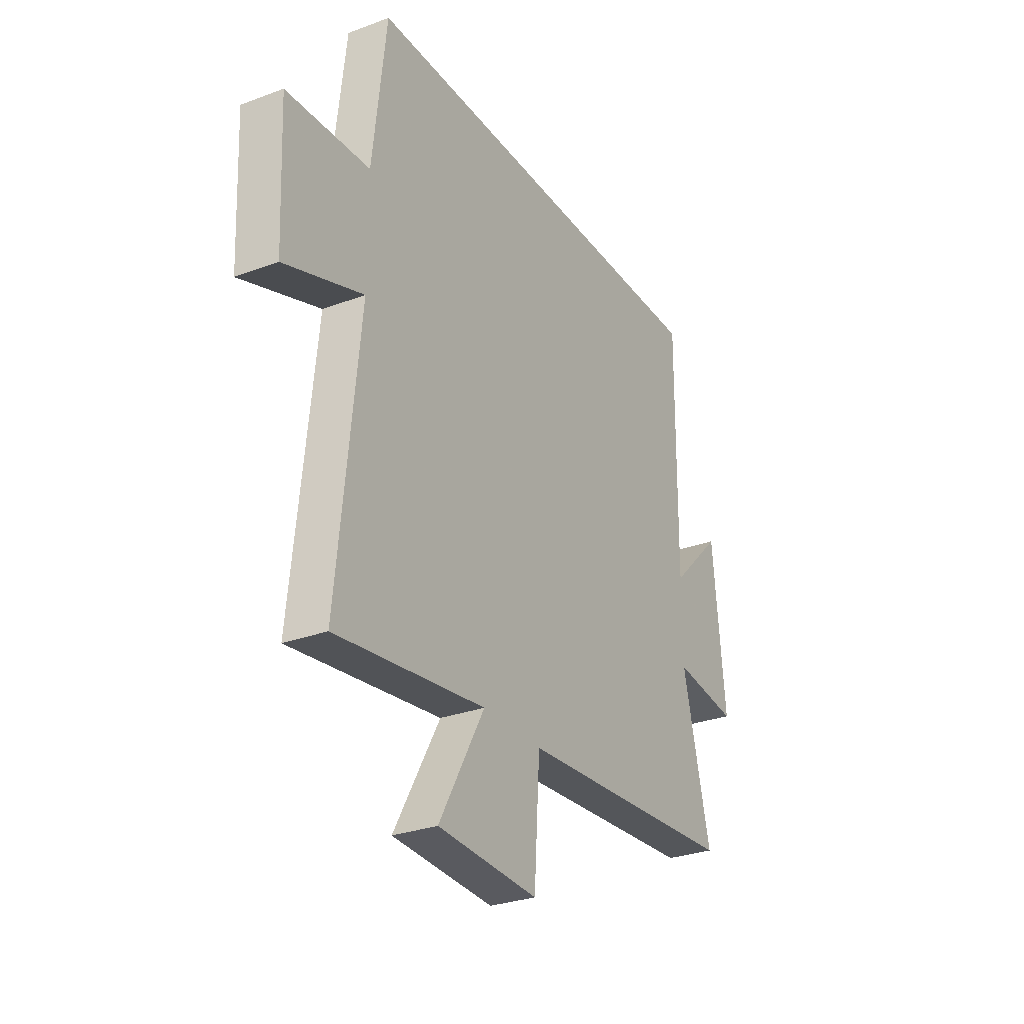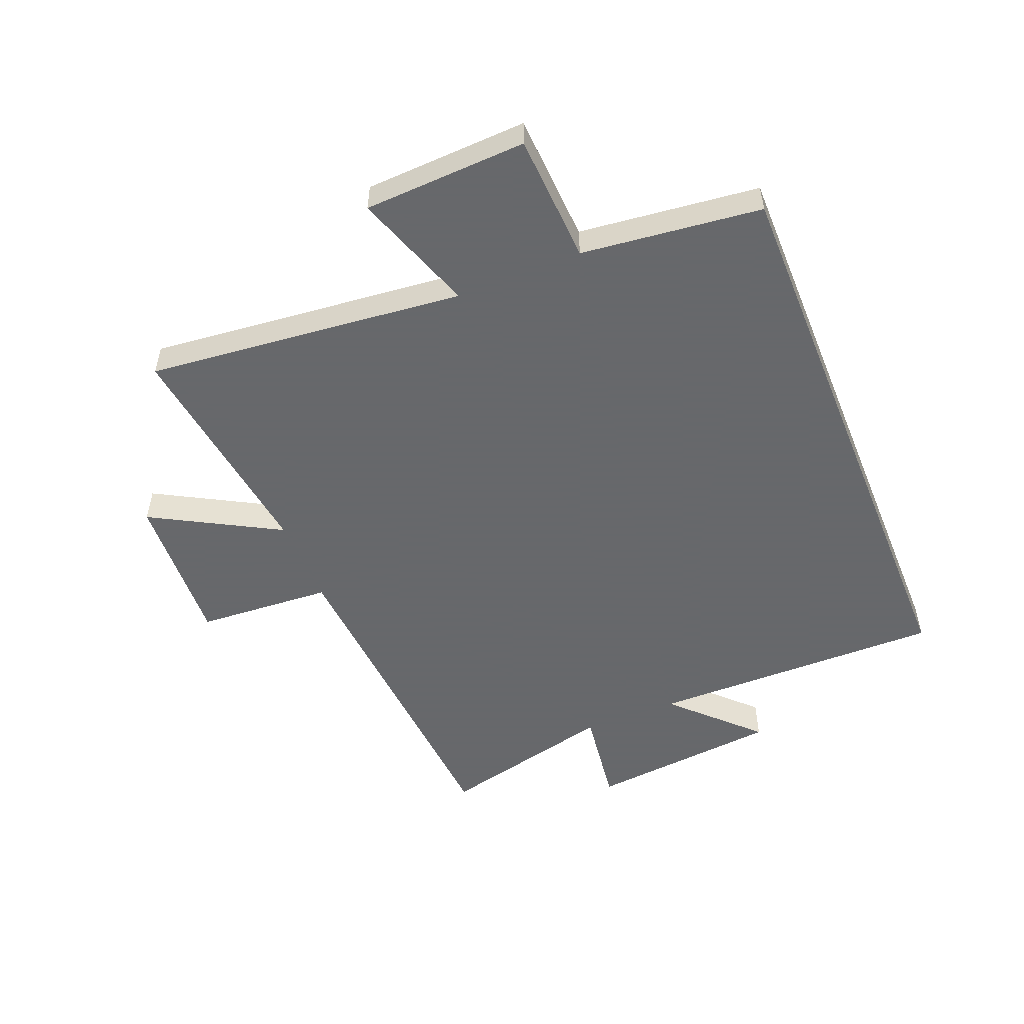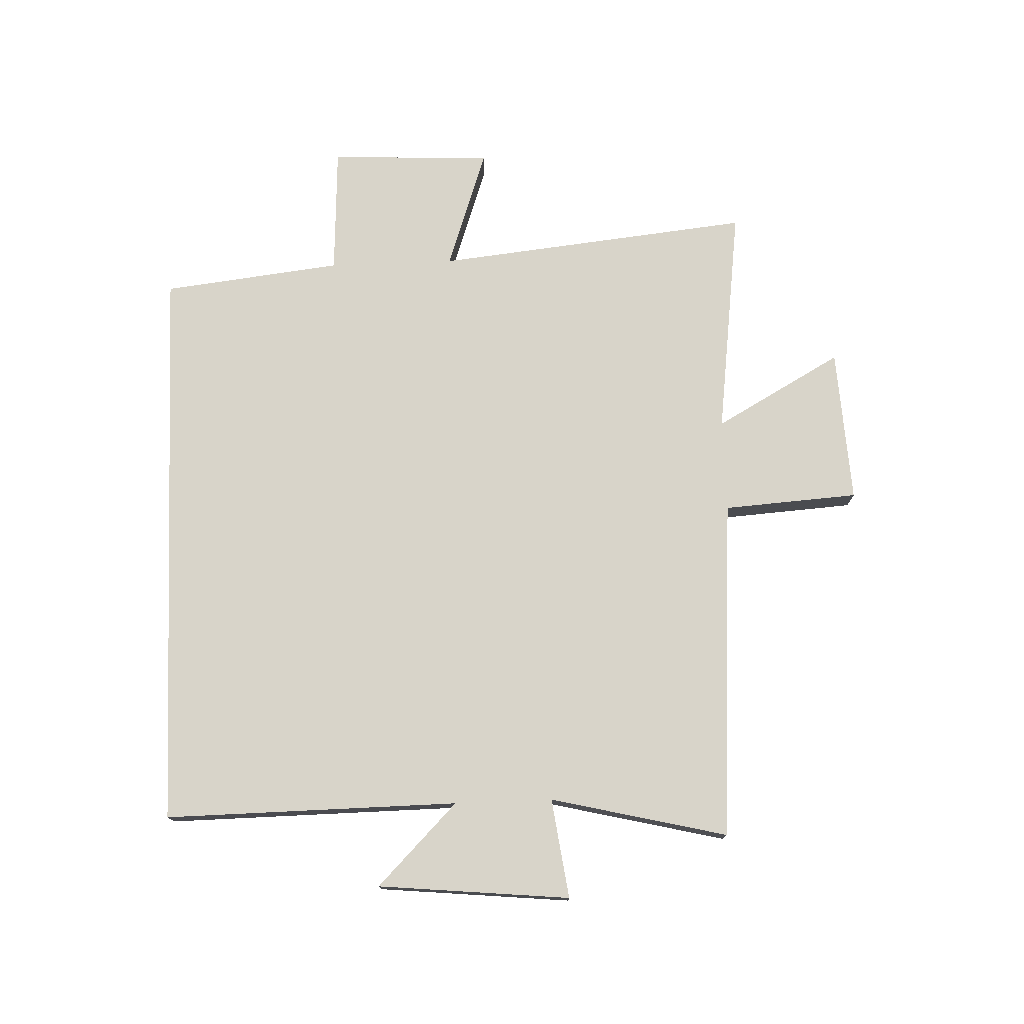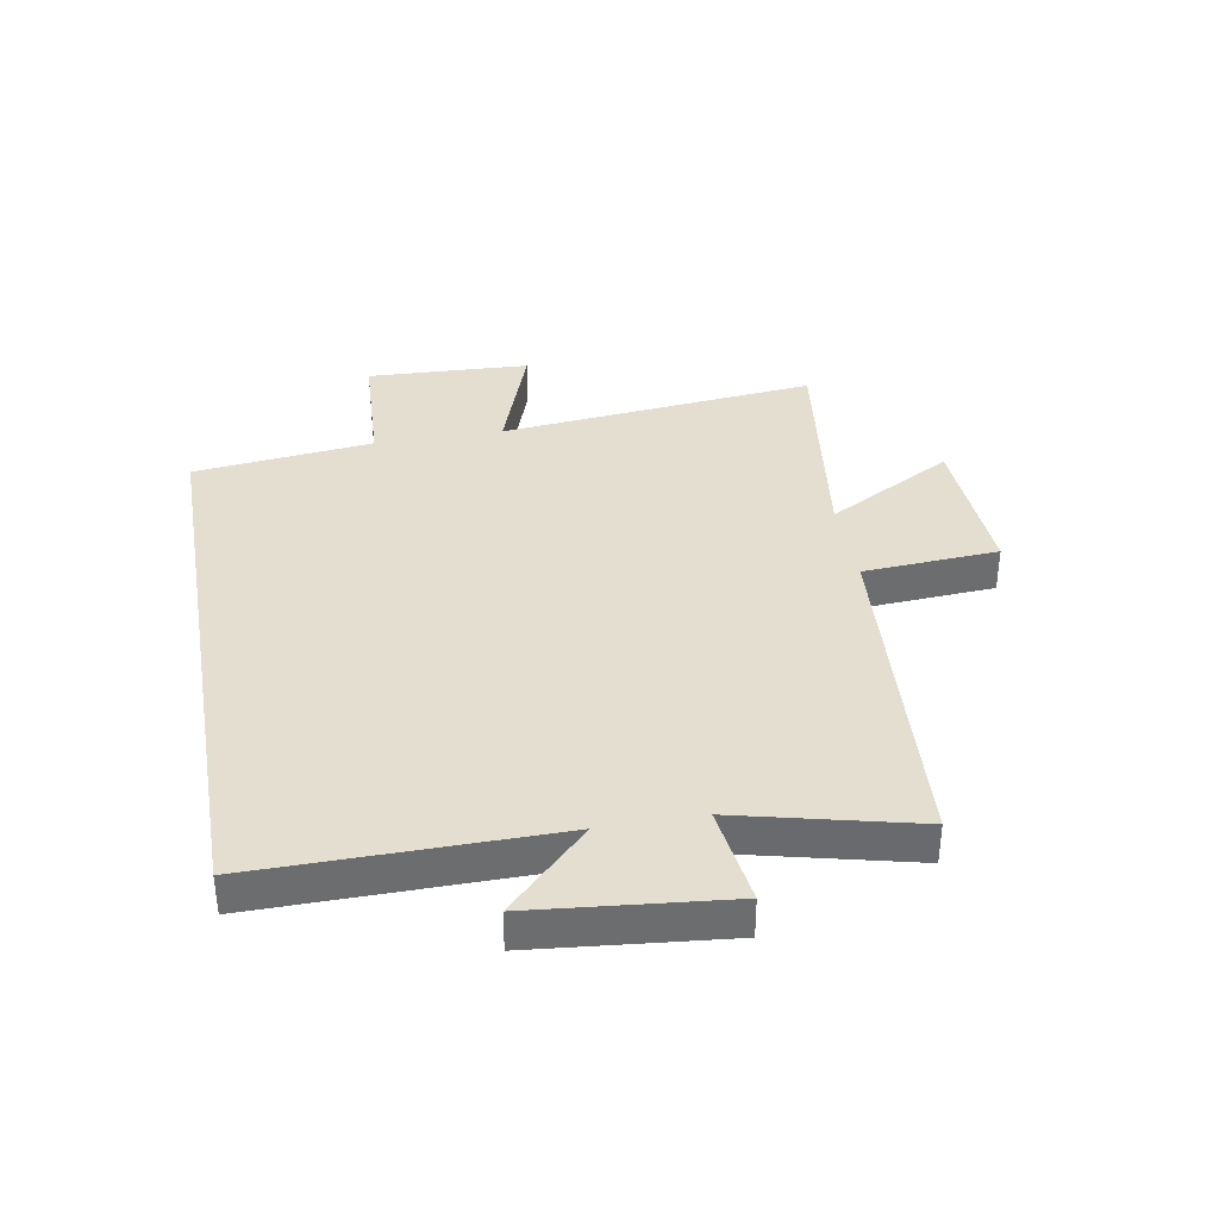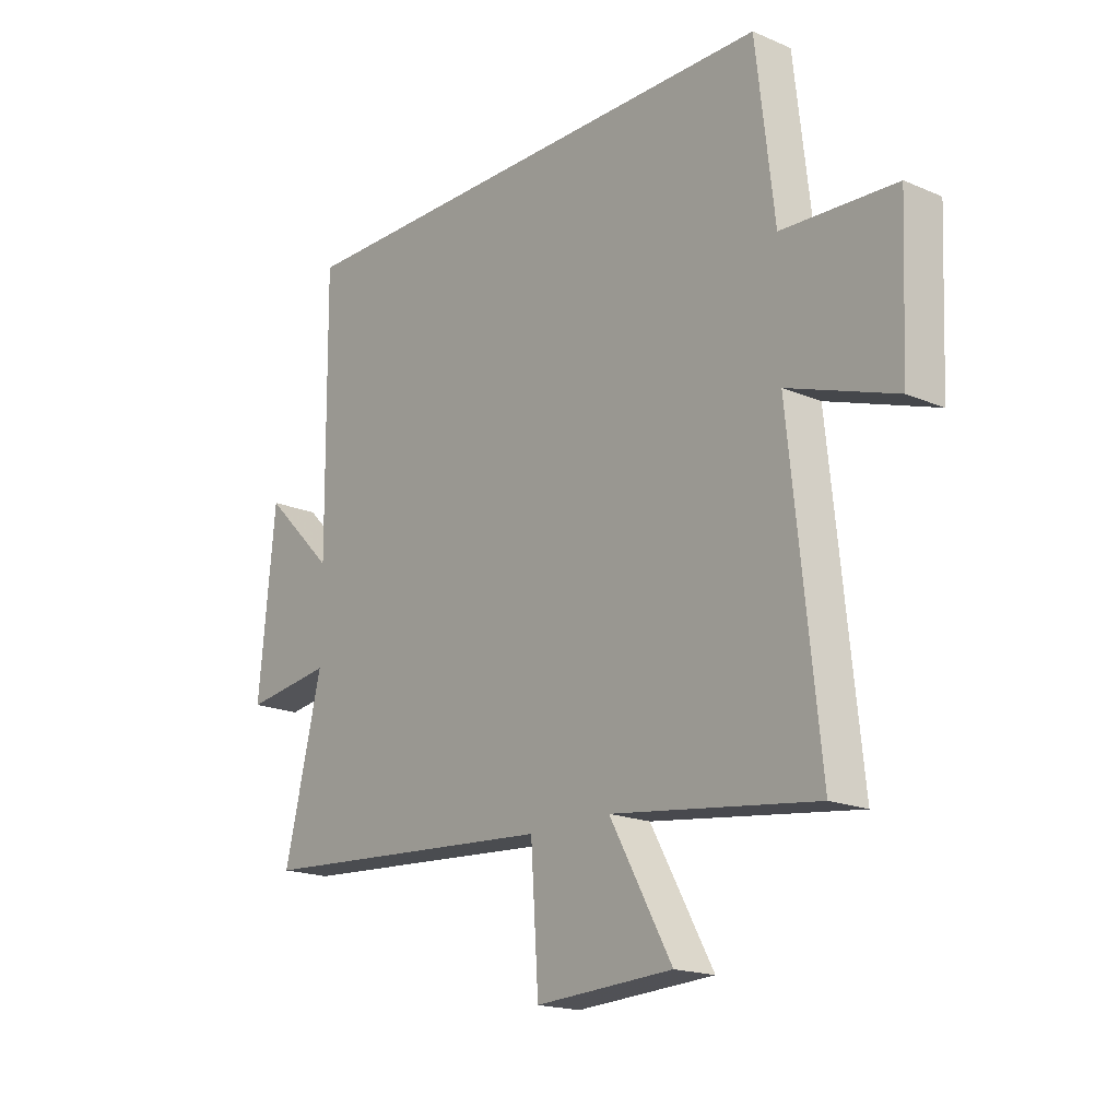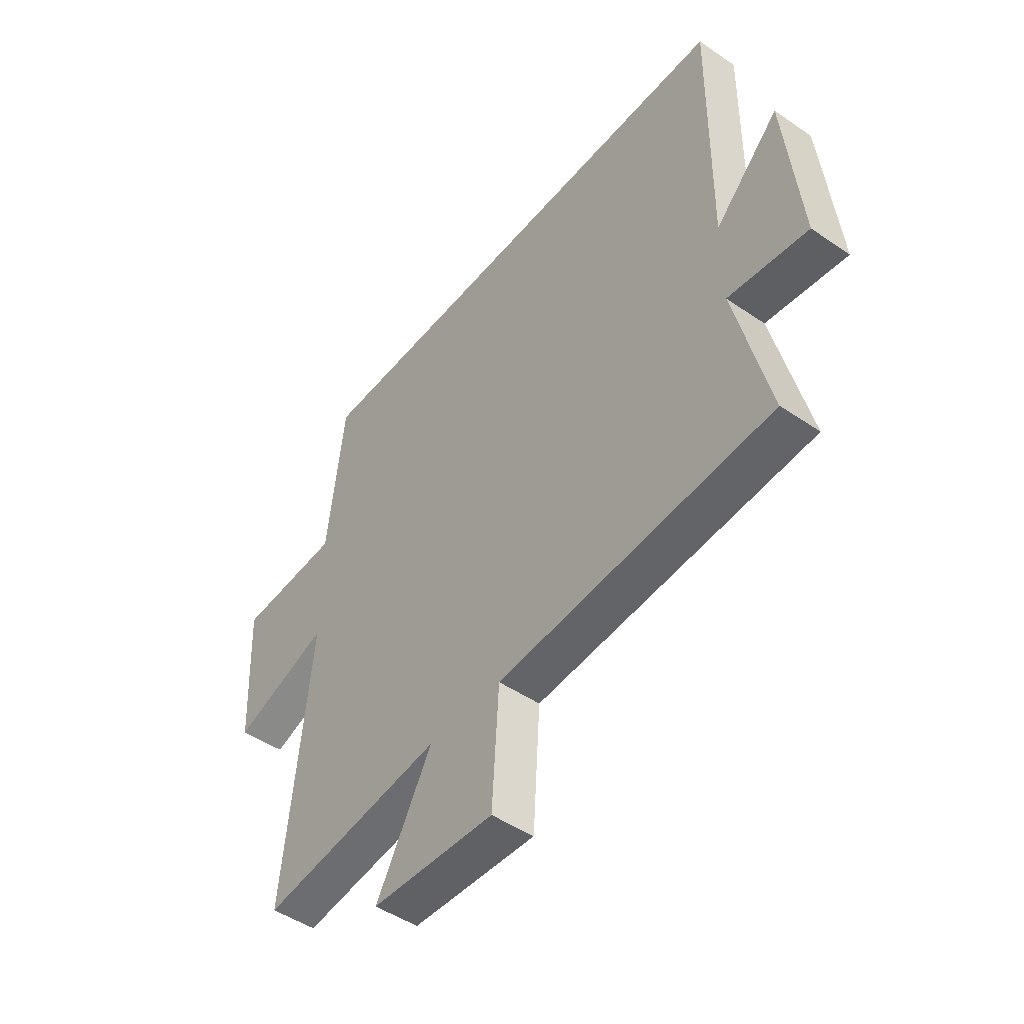
<metadata>
{"format":"obj","ext":"obj","renderer":"f3d","projection":"perspective","resolution":1024,"background":"white","views":[{"elev":-29.1,"azim":-61.0,"up":"+Z"},{"elev":-52.3,"azim":-67.9,"up":"+Y"},{"elev":75.3,"azim":87.8,"up":"+Y"},{"elev":36.5,"azim":80.1,"up":"+Y"},{"elev":-18.1,"azim":-129.7,"up":"+Z"},{"elev":-47.8,"azim":52.4,"up":"+Z"}]}
</metadata>
<code>
v -0.465 0.07 0.5
v 0.505 0.07 0.5
v 0.5 0.07 0.004
v 0.636 0.07 0.139
v 0.668 0.07 -0.185
v 0.5 0.07 -0.162
v 0.572 0.07 -0.46
v -0.008 0.07 -0.5
v -0.023 0.07 -0.728
v -0.285 0.07 -0.714
v -0.166 0.07 -0.5
v -0.556 0.07 -0.551
v -0.5 0.07 -0.016
v -0.705 0.07 -0.087
v -0.717 0.07 0.187
v -0.5 0.07 0.198
v -0.465 0 0.5
v 0.505 0 0.5
v 0.5 0 0.004
v 0.636 0 0.139
v 0.668 0 -0.185
v 0.5 0 -0.162
v 0.572 0 -0.46
v -0.008 0 -0.5
v -0.023 0 -0.728
v -0.285 0 -0.714
v -0.166 0 -0.5
v -0.556 0 -0.551
v -0.5 0 -0.016
v -0.705 0 -0.087
v -0.717 0 0.187
v -0.5 0 0.198
f 13 14 15 16
f 1 2 3
f 16 1 3
f 13 16 3
f 11 12 13 3
f 8 9 10 11
f 6 7 8 11
f 6 11 3
f 3 4 5 6
f 32 31 30 29
f 19 18 17
f 19 17 32
f 19 32 29
f 19 29 28 27
f 27 26 25 24
f 27 24 23 22
f 19 27 22
f 22 21 20 19
f 1 17 18 2
f 2 18 19 3
f 3 19 20 4
f 4 20 21 5
f 5 21 22 6
f 6 22 23 7
f 7 23 24 8
f 8 24 25 9
f 9 25 26 10
f 10 26 27 11
f 11 27 28 12
f 12 28 29 13
f 13 29 30 14
f 14 30 31 15
f 15 31 32 16
f 16 32 17 1

</code>
